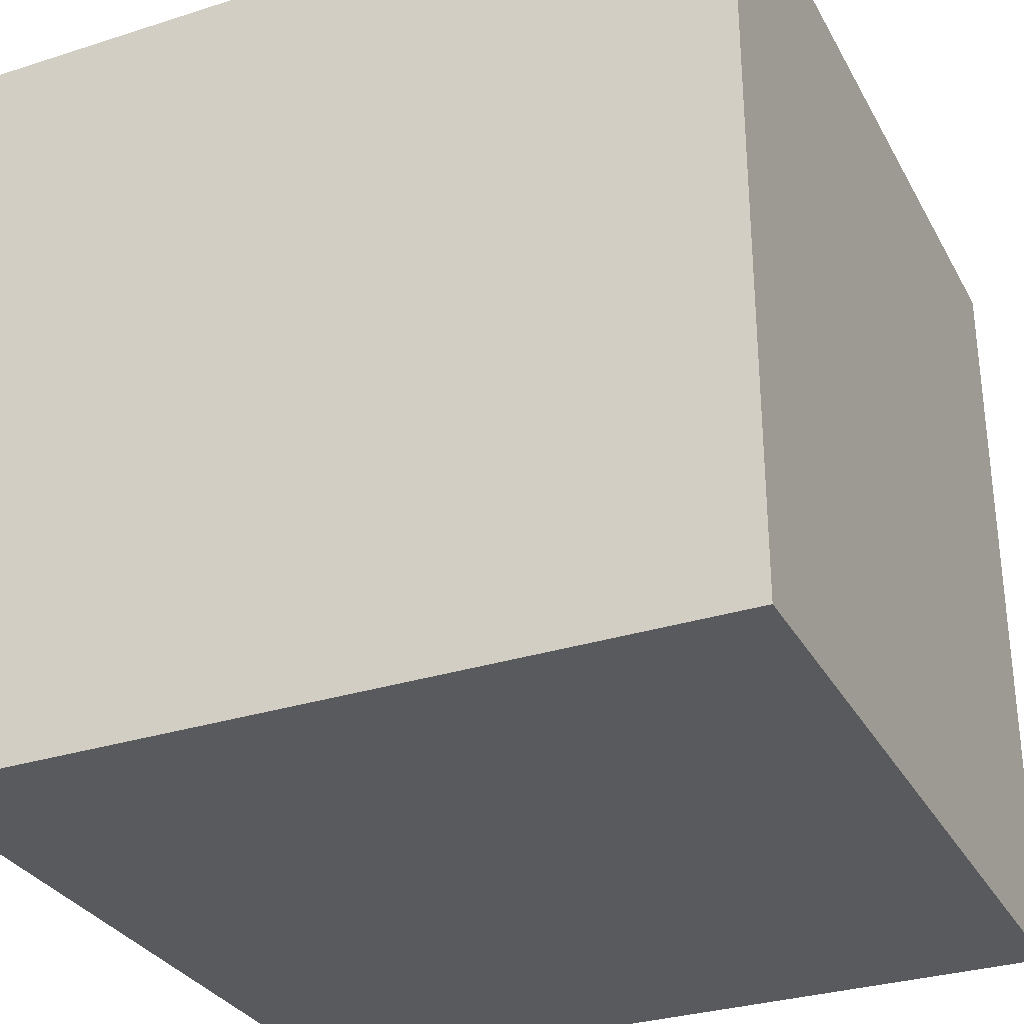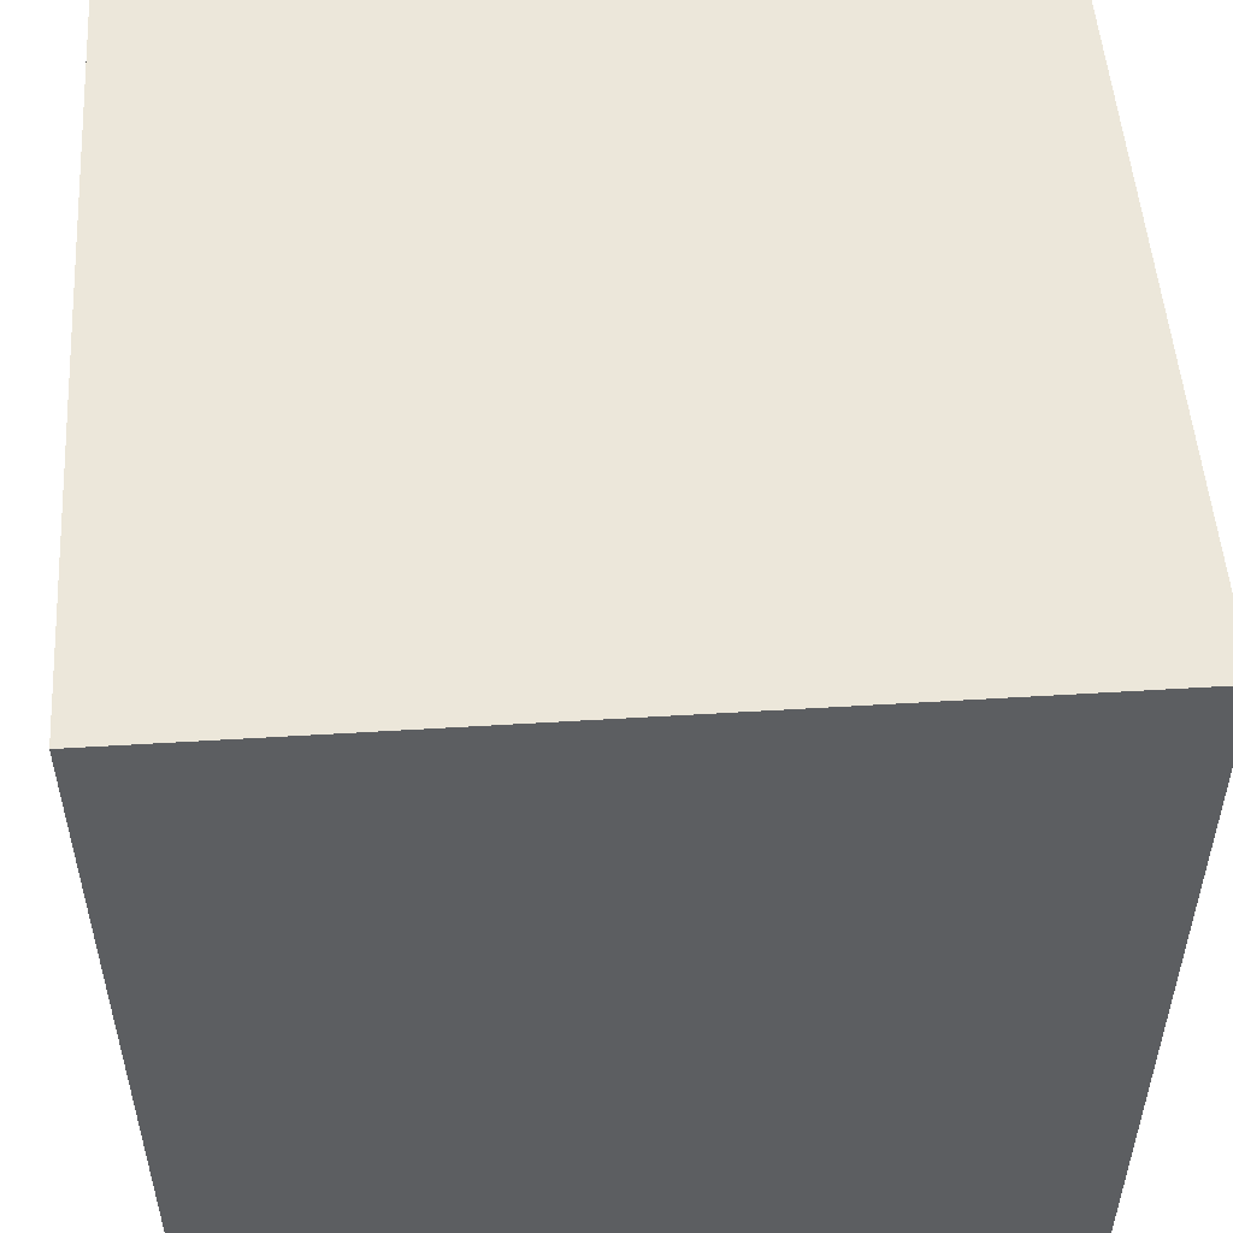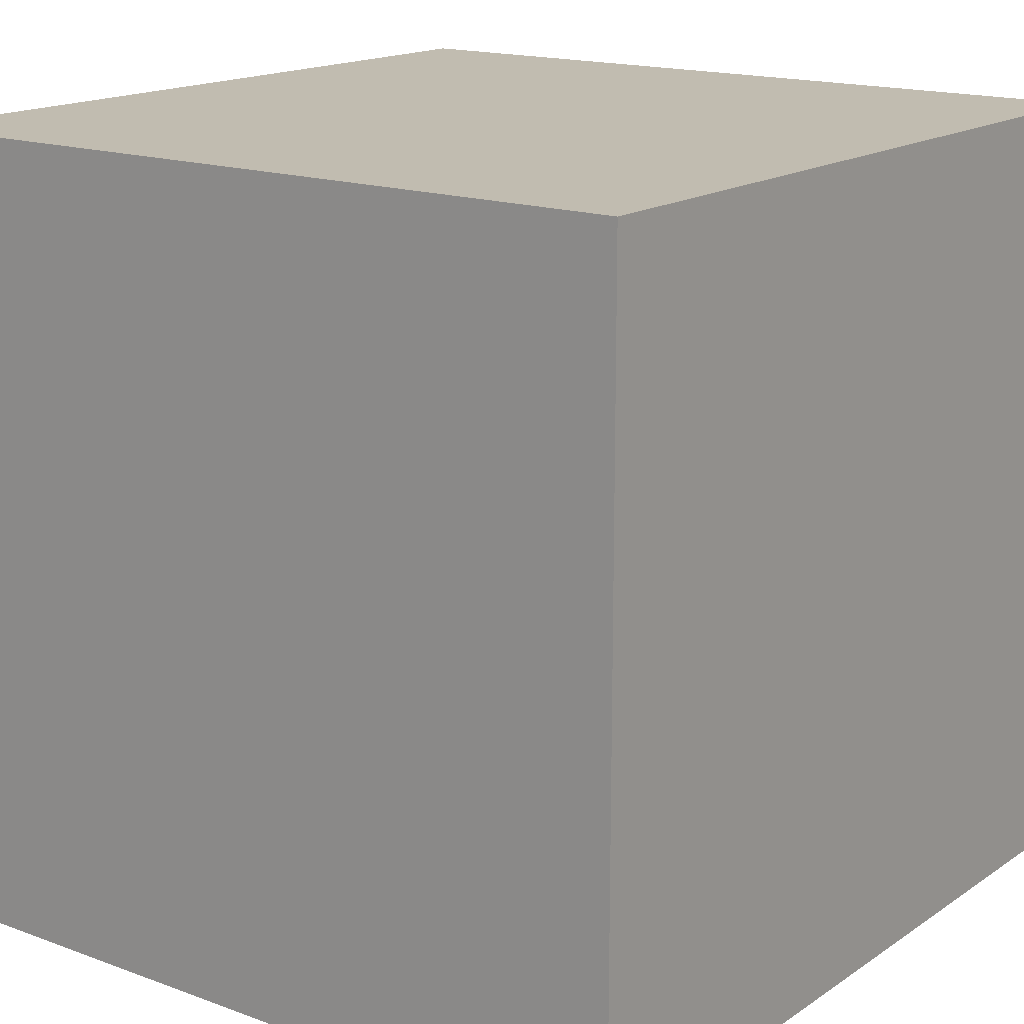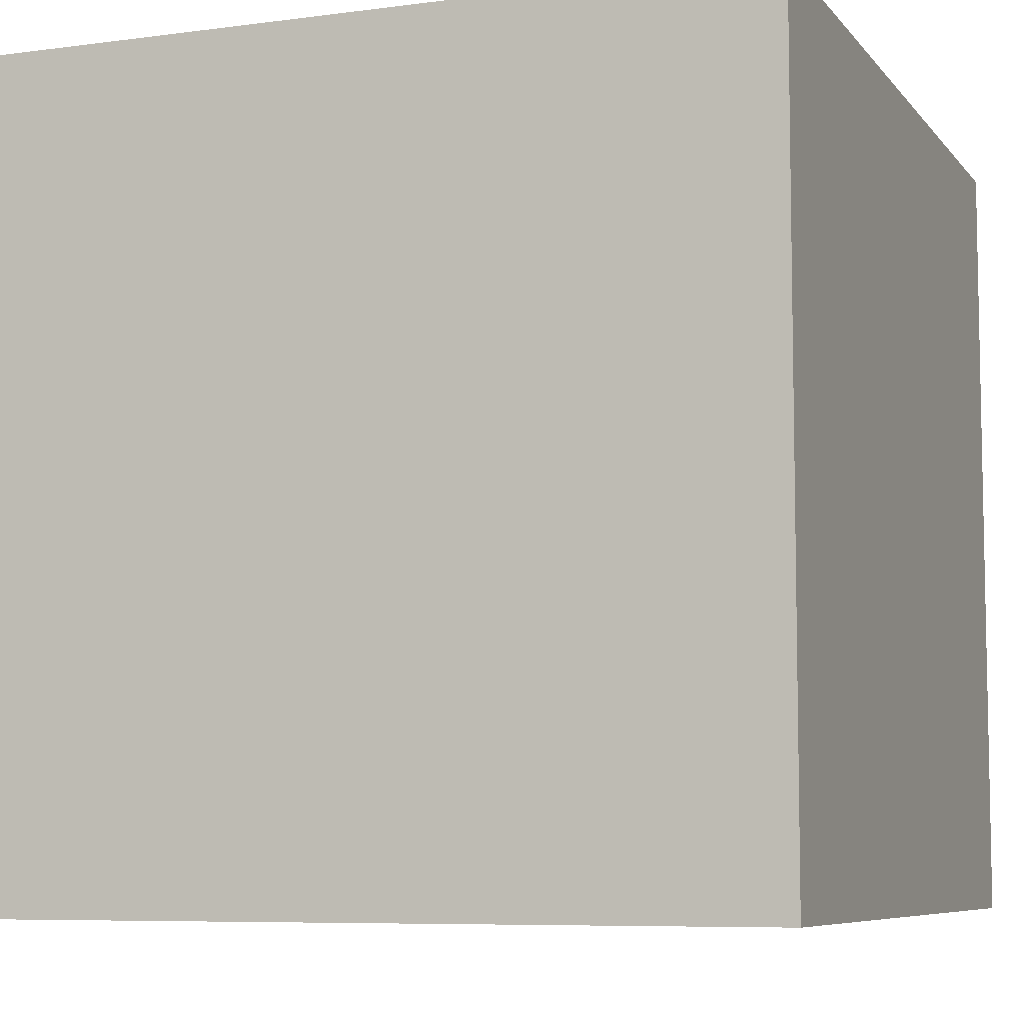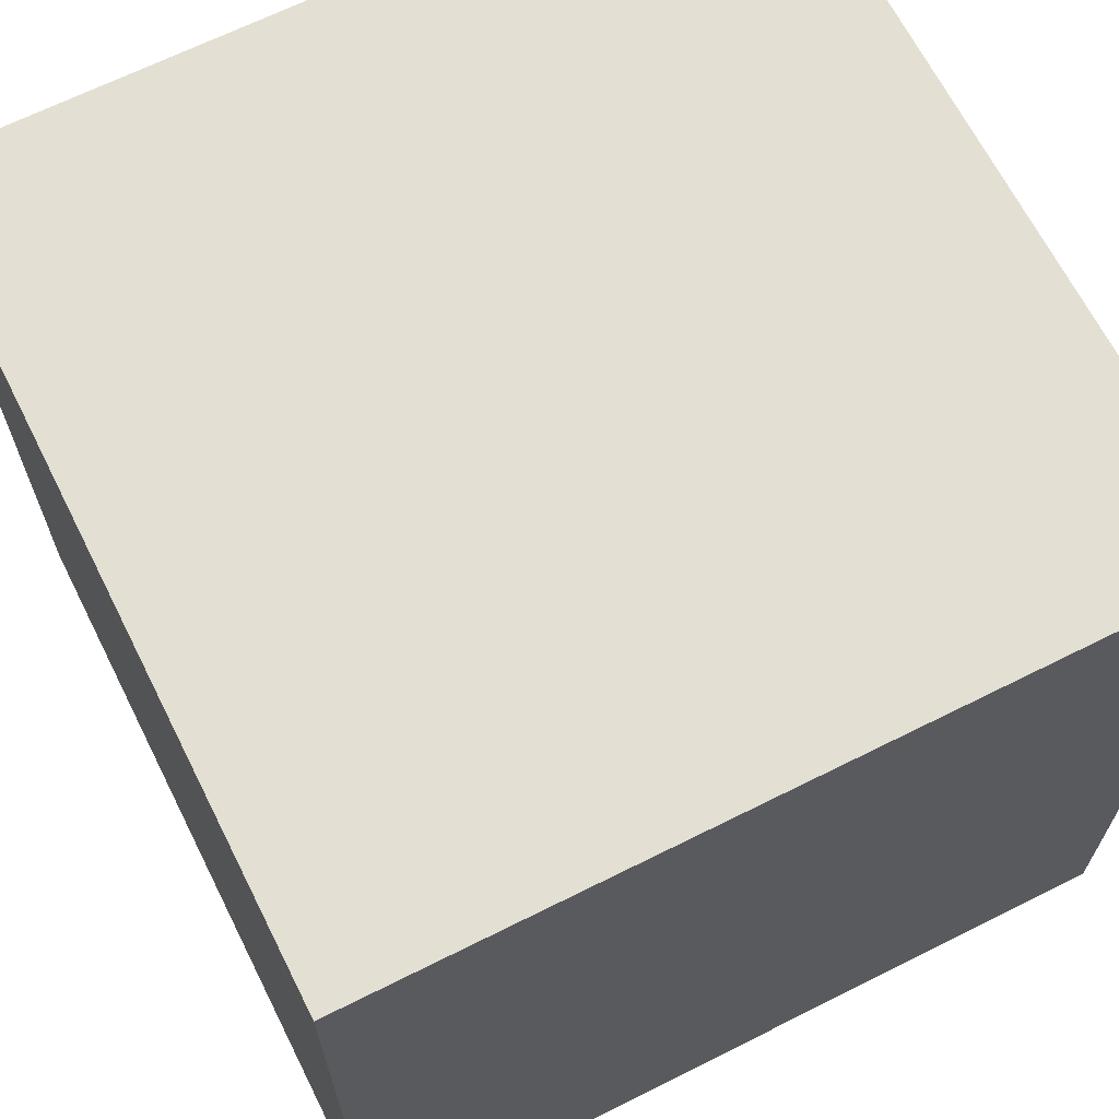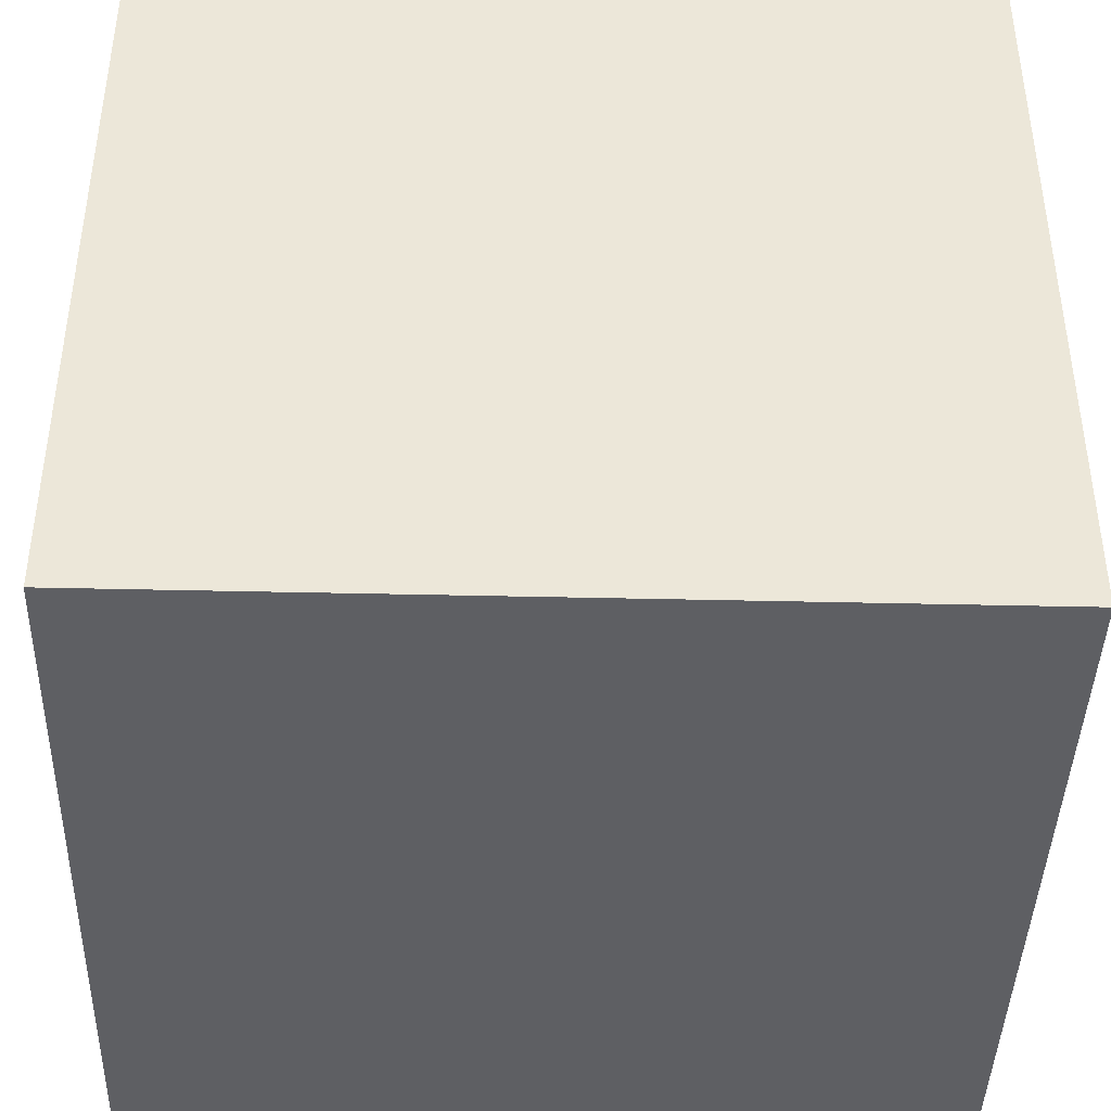
<metadata>
{"format":"obj","ext":"obj","renderer":"f3d","projection":"perspective","resolution":1024,"background":"white","views":[{"elev":-31.0,"azim":-65.5,"up":"+Z"},{"elev":51.8,"azim":86.2,"up":"+Z"},{"elev":16.4,"azim":-143.2,"up":"+Z"},{"elev":-7.3,"azim":21.0,"up":"+Y"},{"elev":66.6,"azim":153.3,"up":"+Y"},{"elev":-41.9,"azim":-91.6,"up":"+Y"}]}
</metadata>
<code>
o Cube_Cube.001
v -0.25 -0.25 0.25
v -0.25 0.25 0.25
v -0.25 -0.25 -0.25
v -0.25 0.25 -0.25
v 0.25 -0.25 0.25
v 0.25 0.25 0.25
v 0.25 -0.25 -0.25
v 0.25 0.25 -0.25
v 0.25 0 -0.25
v 0.25 -0.25 0
v 0.25 0.25 0
v 0.25 0 0.25
v 0.25 0 0
f 2 6 11
f 9 10 7
f 11 8 4
f 4 2 11
f 9 13 10
f 11 12 13
f 11 6 12
f 13 5 10
f 13 12 5
f 8 13 9
f 8 11 13
f 2 3 1
f 2 4 3
f 12 2 1
f 1 5 12
f 12 6 2
f 4 8 9
f 7 3 9
f 3 4 9
f 10 5 1
f 1 3 10
f 3 7 10

</code>
